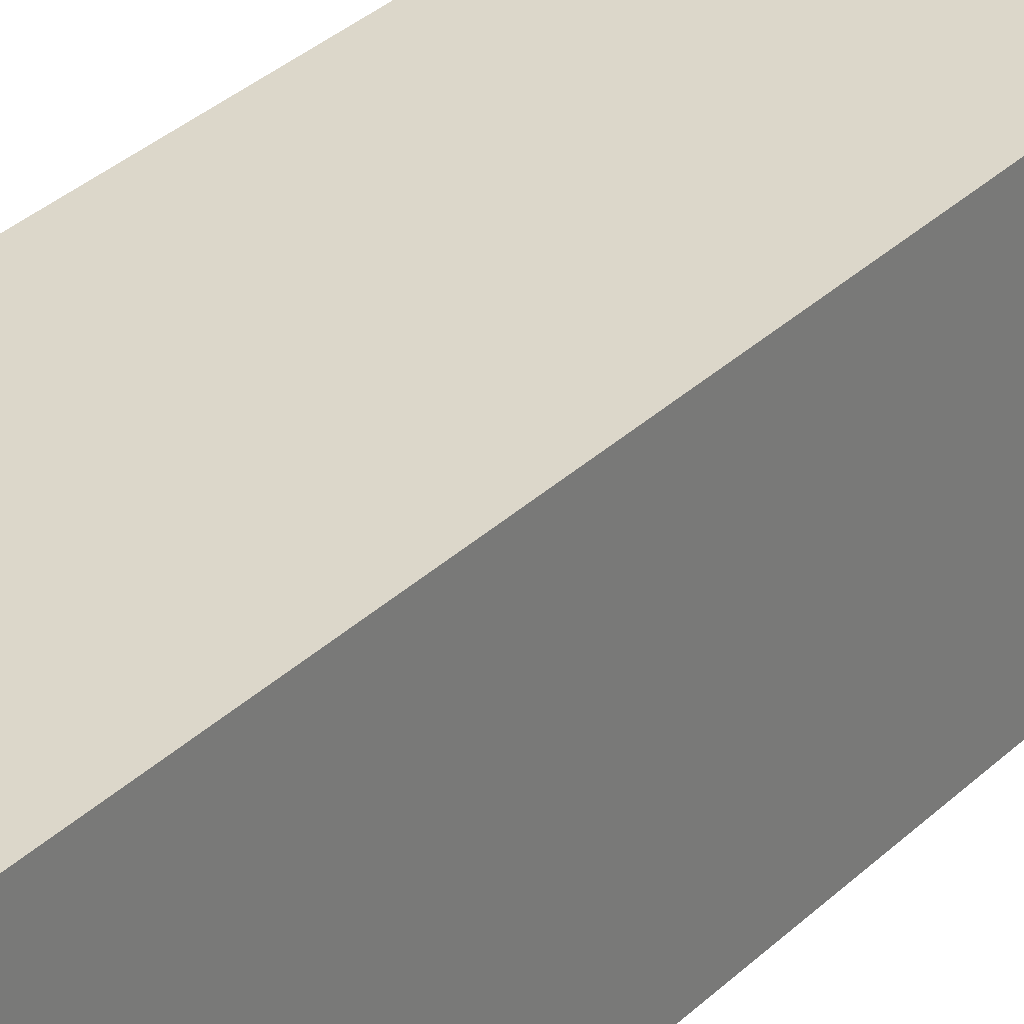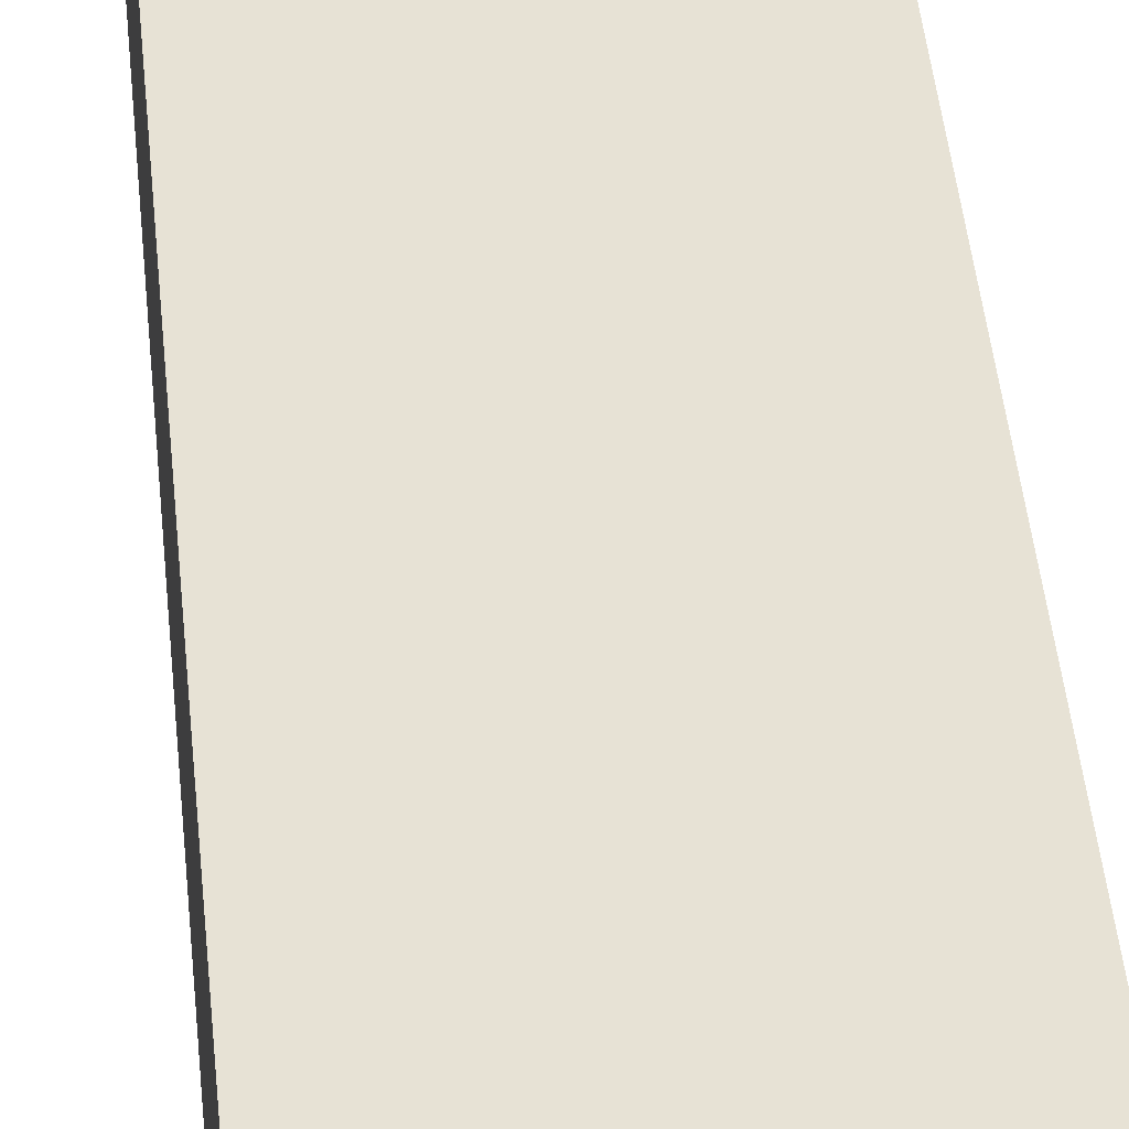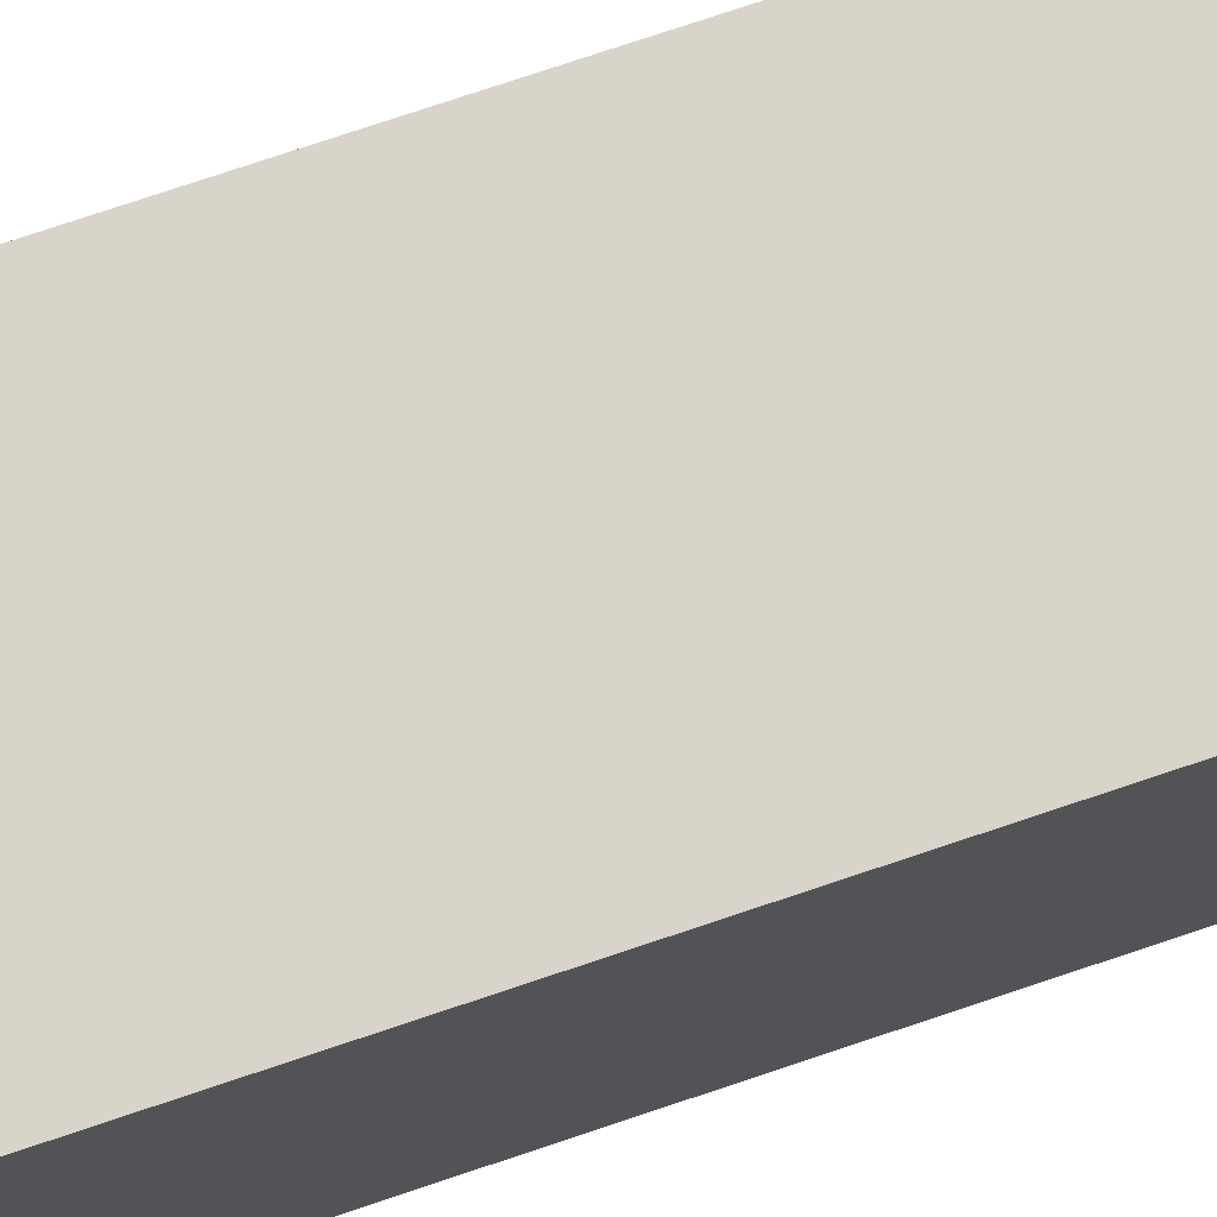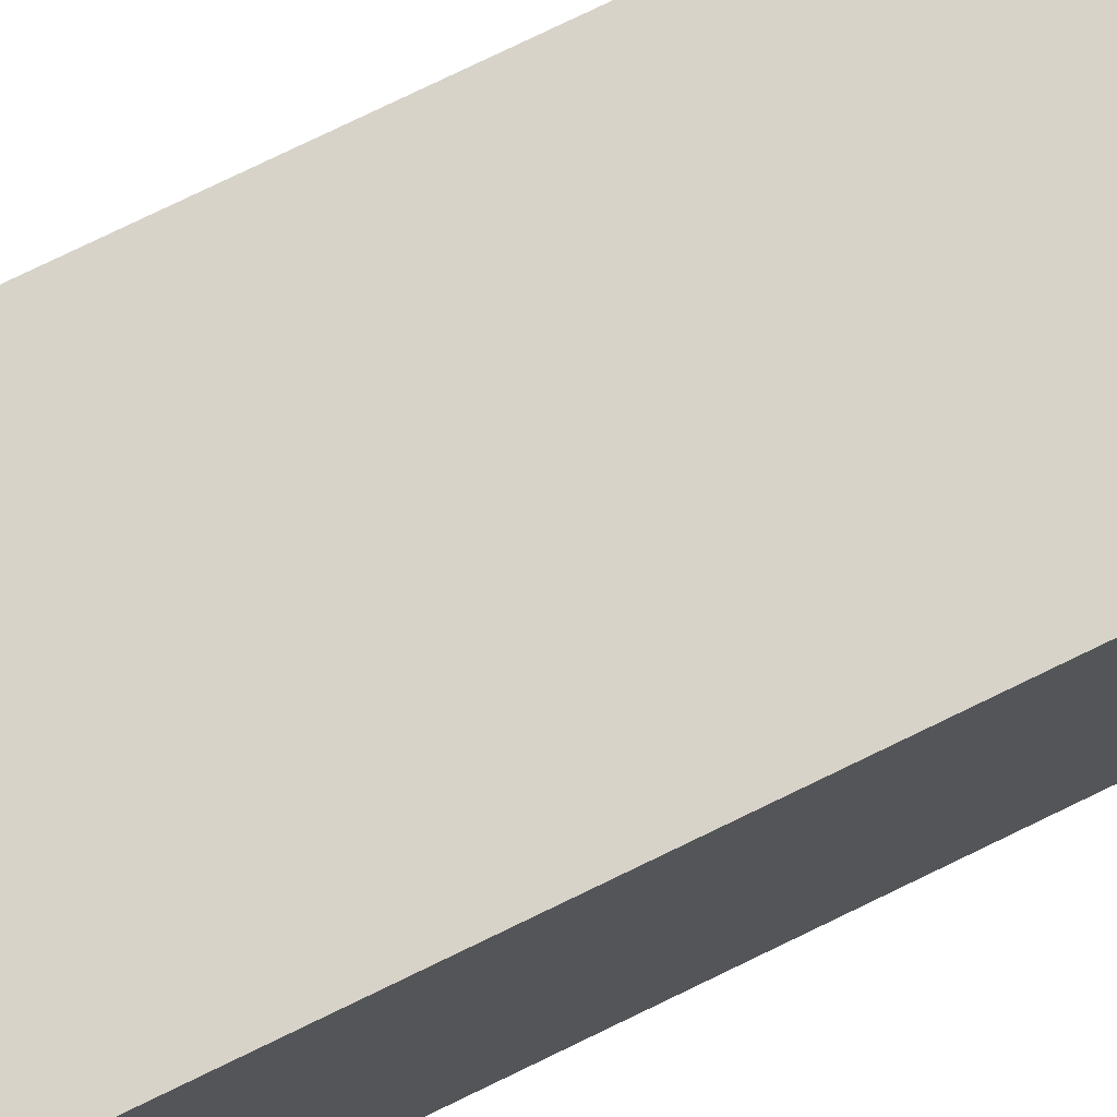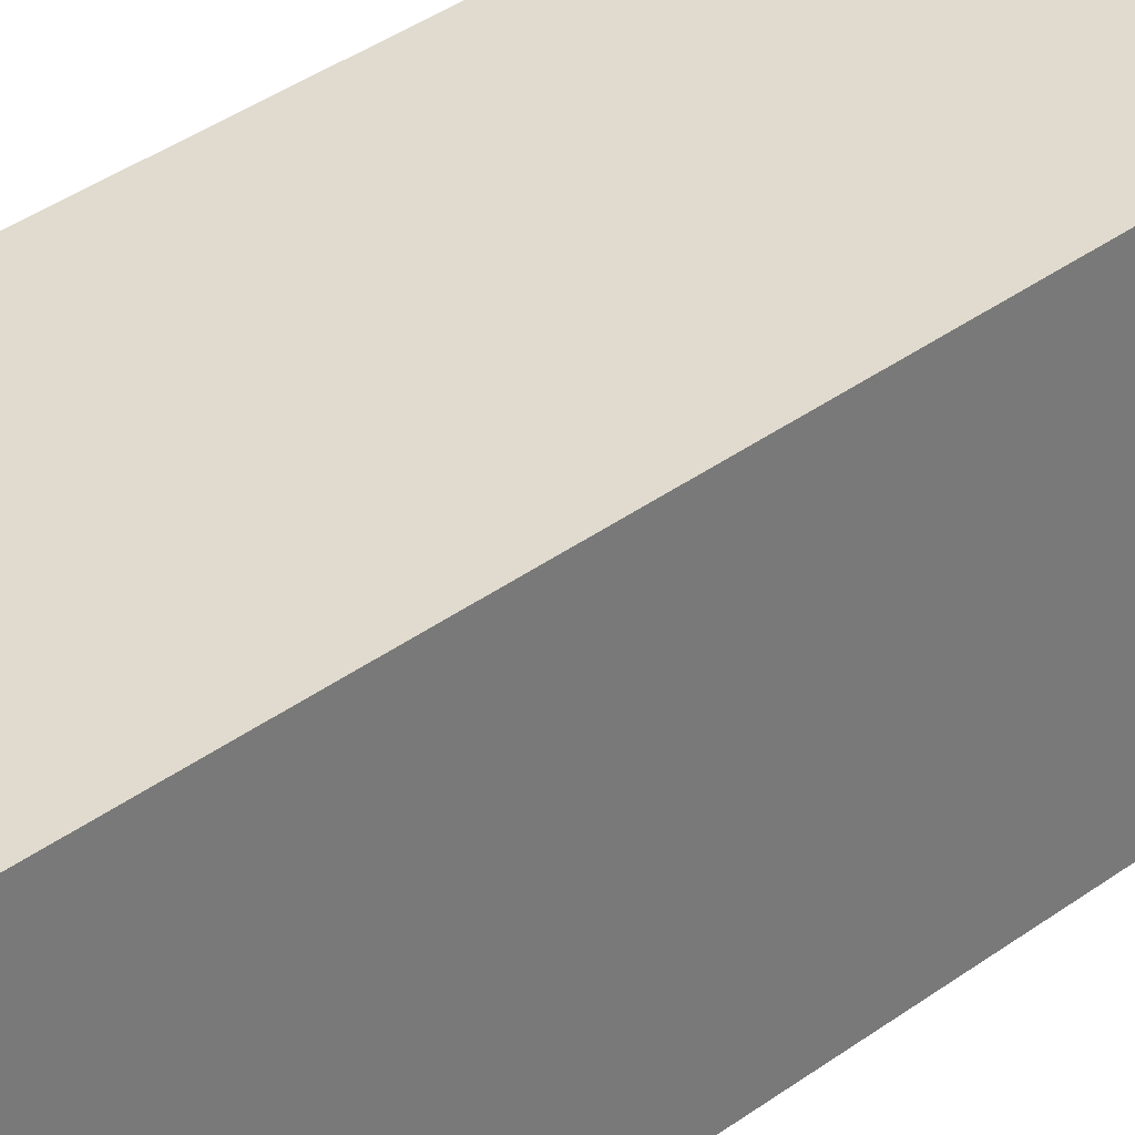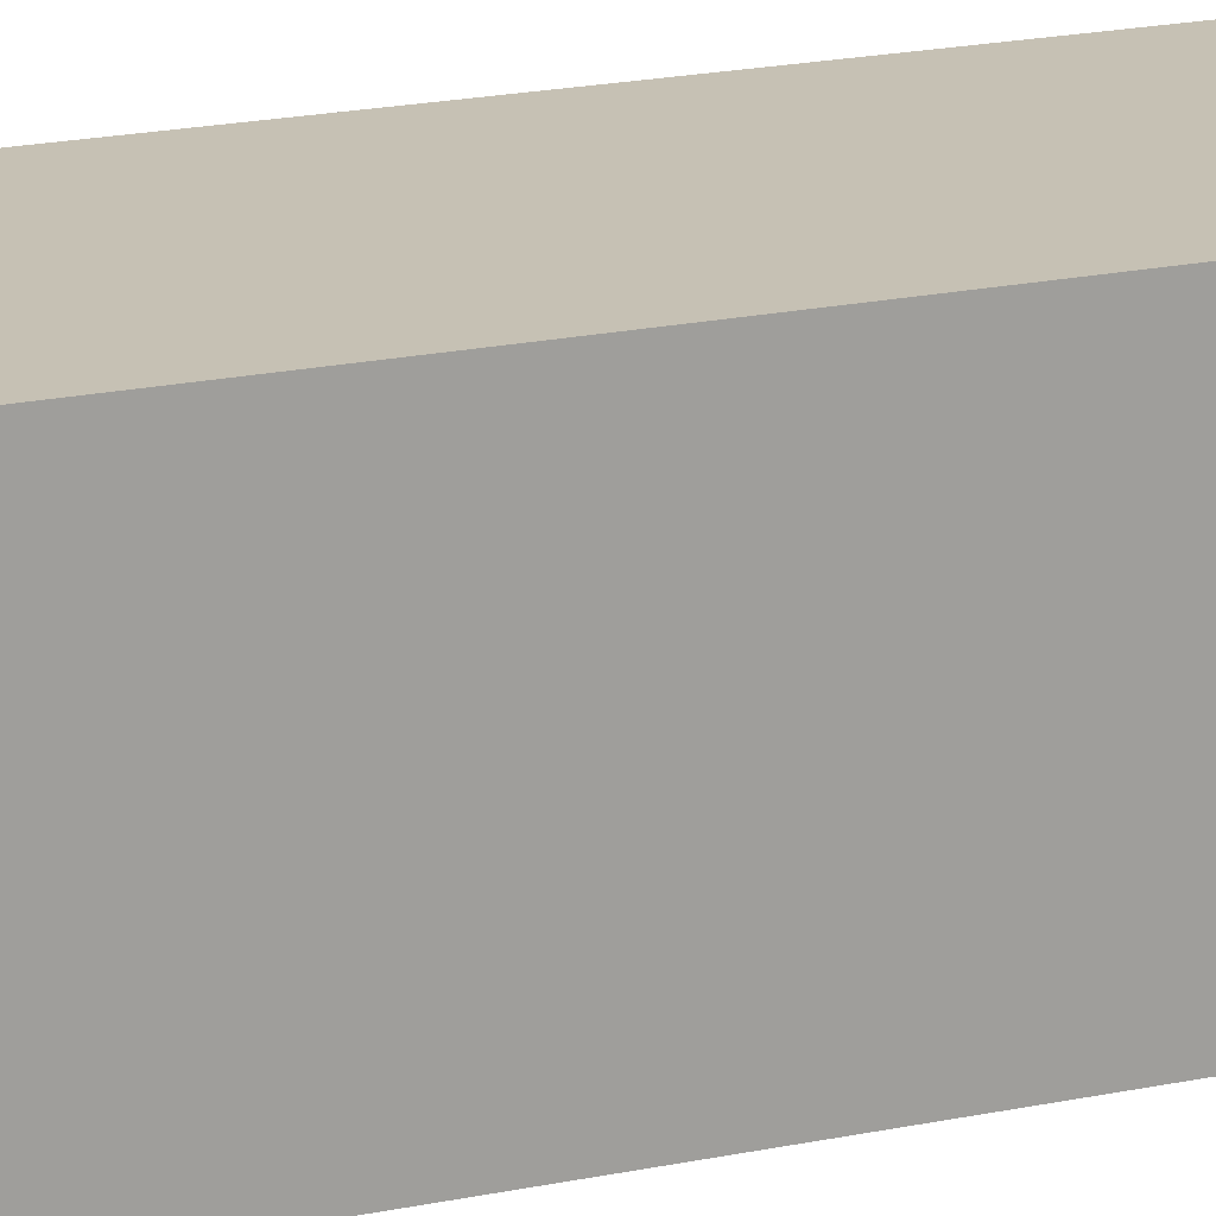
<metadata>
{"format":"obj","ext":"obj","renderer":"f3d","projection":"perspective","resolution":1024,"background":"white","views":[{"elev":30.7,"azim":-143.9,"up":"+Z"},{"elev":40.2,"azim":-5.0,"up":"+Z"},{"elev":75.4,"azim":71.4,"up":"+Z"},{"elev":75.8,"azim":64.0,"up":"+Z"},{"elev":33.4,"azim":-136.1,"up":"+Z"},{"elev":18.5,"azim":-112.7,"up":"+Z"}]}
</metadata>
<code>
o
v -0.2 0 0.2
v -0.2 0 -0.2
v -0.2 1.8 0.2
v -0.2 1.8 -0.2
v 0.2 0 0.2
v 0.2 0 -0.2
v 0.2 1.8 0.2
v 0.2 1.8 -0.2
v -0.2 0 0.2
v -0.2 1.8 0.2
v 0.2 0 0.2
v 0.2 1.8 0.2
v -0.2 0 -0.2
v -0.2 1.8 -0.2
v 0.2 0 -0.2
v 0.2 1.8 -0.2
v -0.2 0 0.2
v 0.2 0 0.2
v -0.2 0 -0.2
v 0.2 0 -0.2
v -0.2 1.8 0.2
v 0.2 1.8 0.2
v -0.2 1.8 -0.2
v 0.2 1.8 -0.2
f 3 2 1
f 4 2 3
f 5 6 7
f 7 6 8
f 11 10 9
f 12 10 11
f 13 14 15
f 15 14 16
f 19 18 17
f 20 18 19
f 21 22 23
f 23 22 24

</code>
